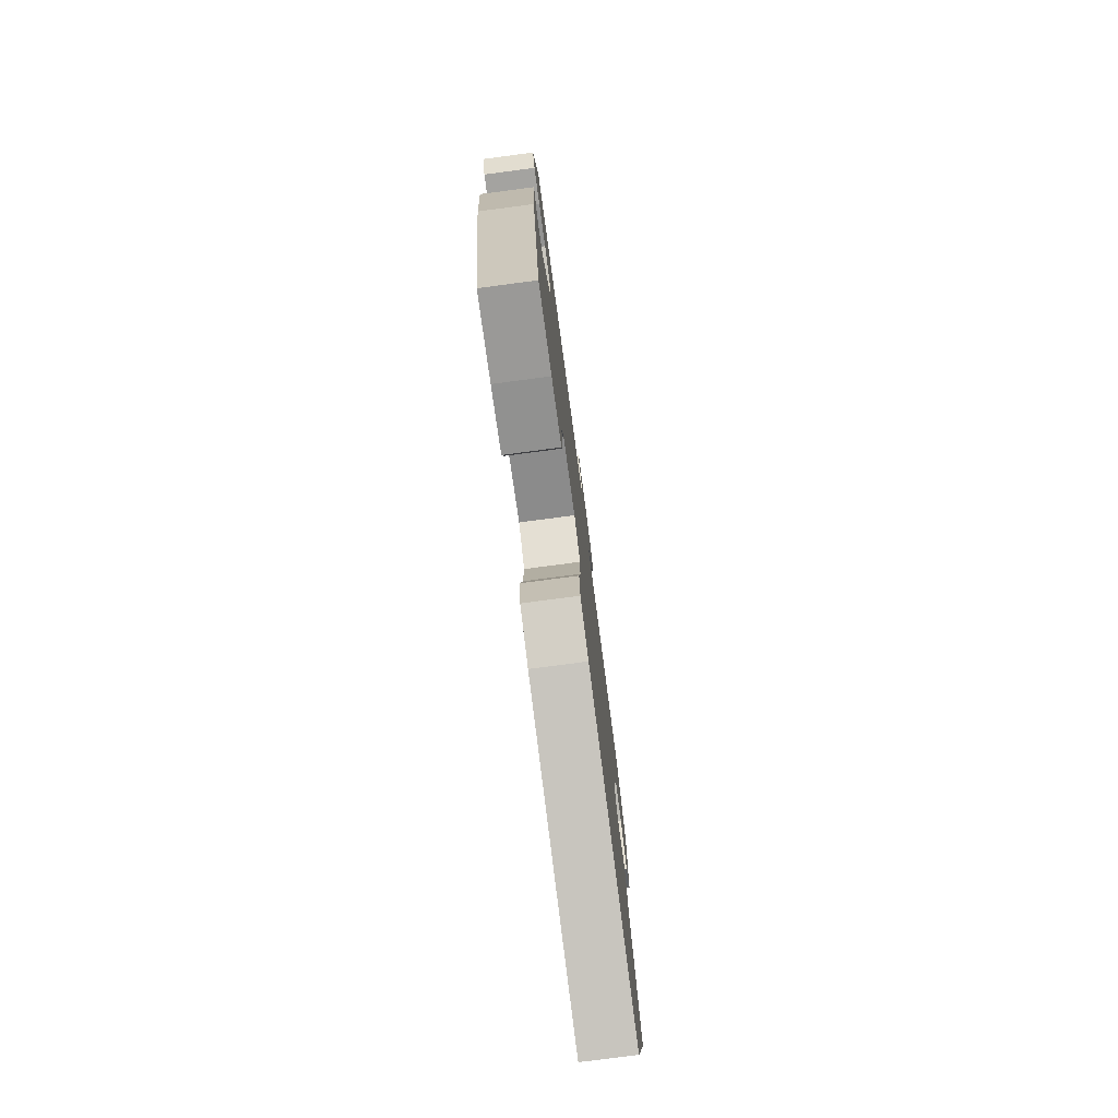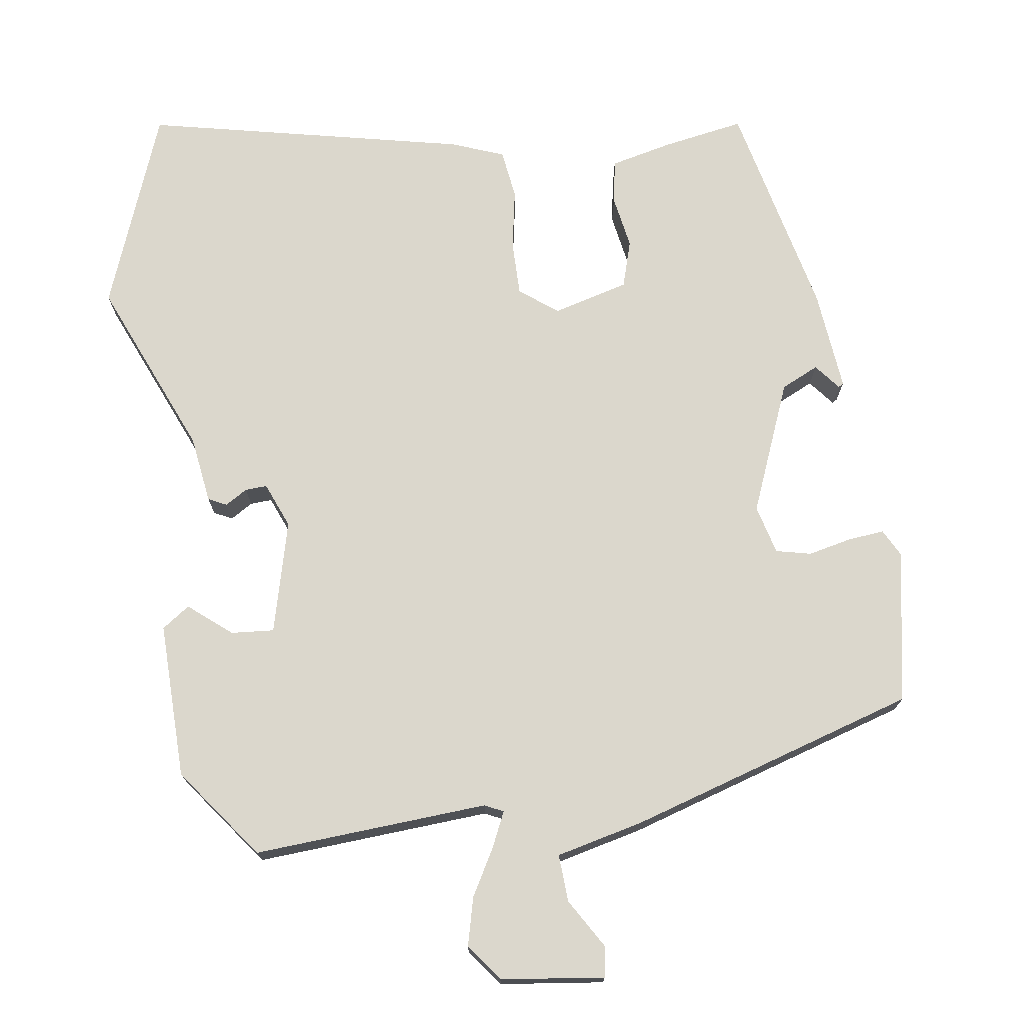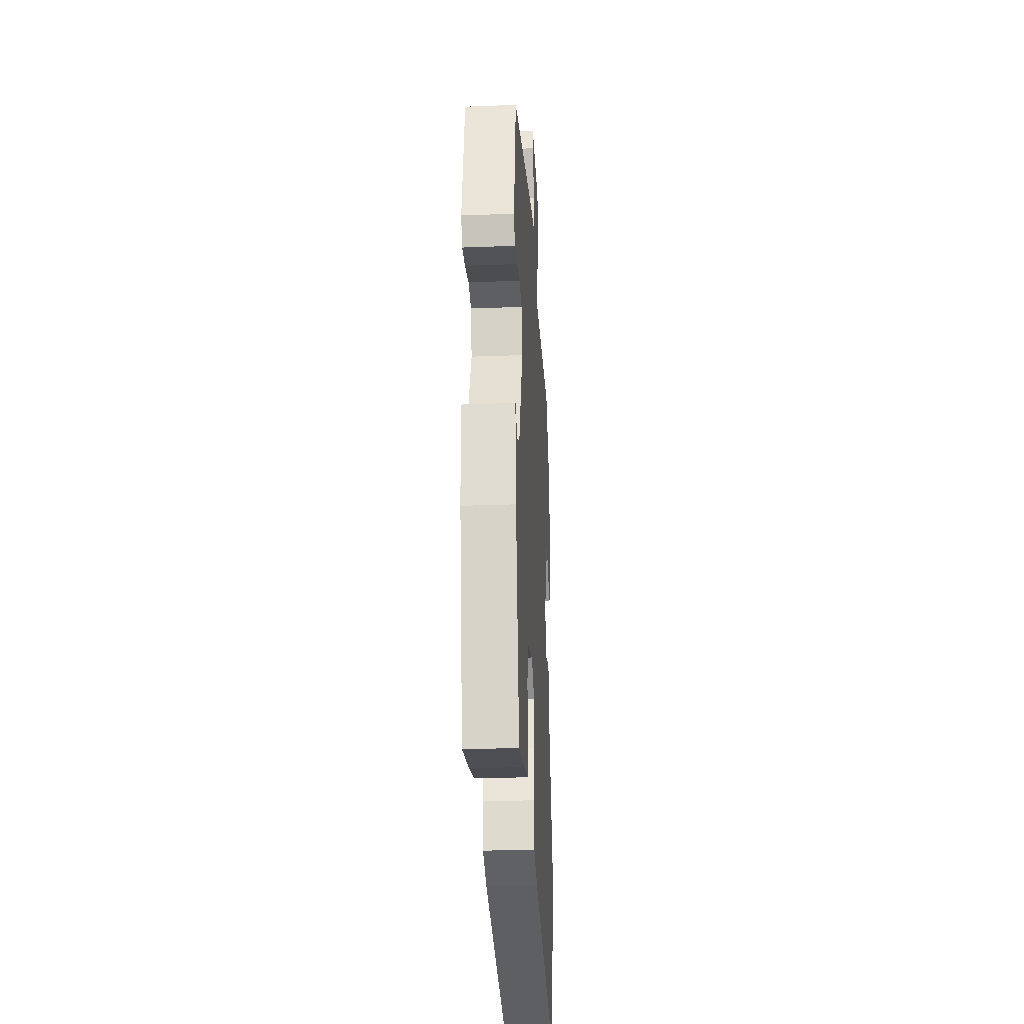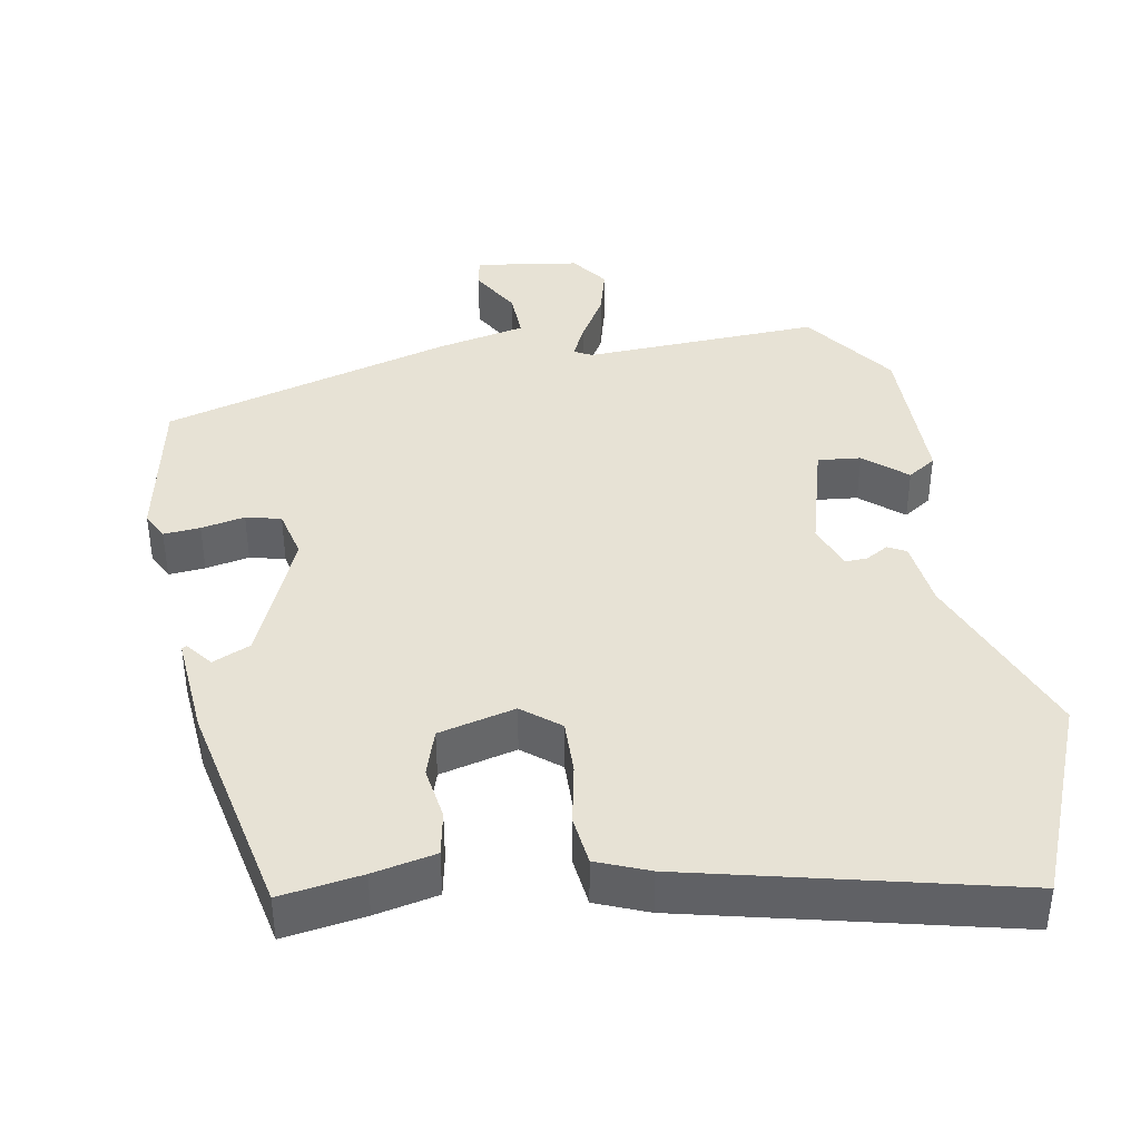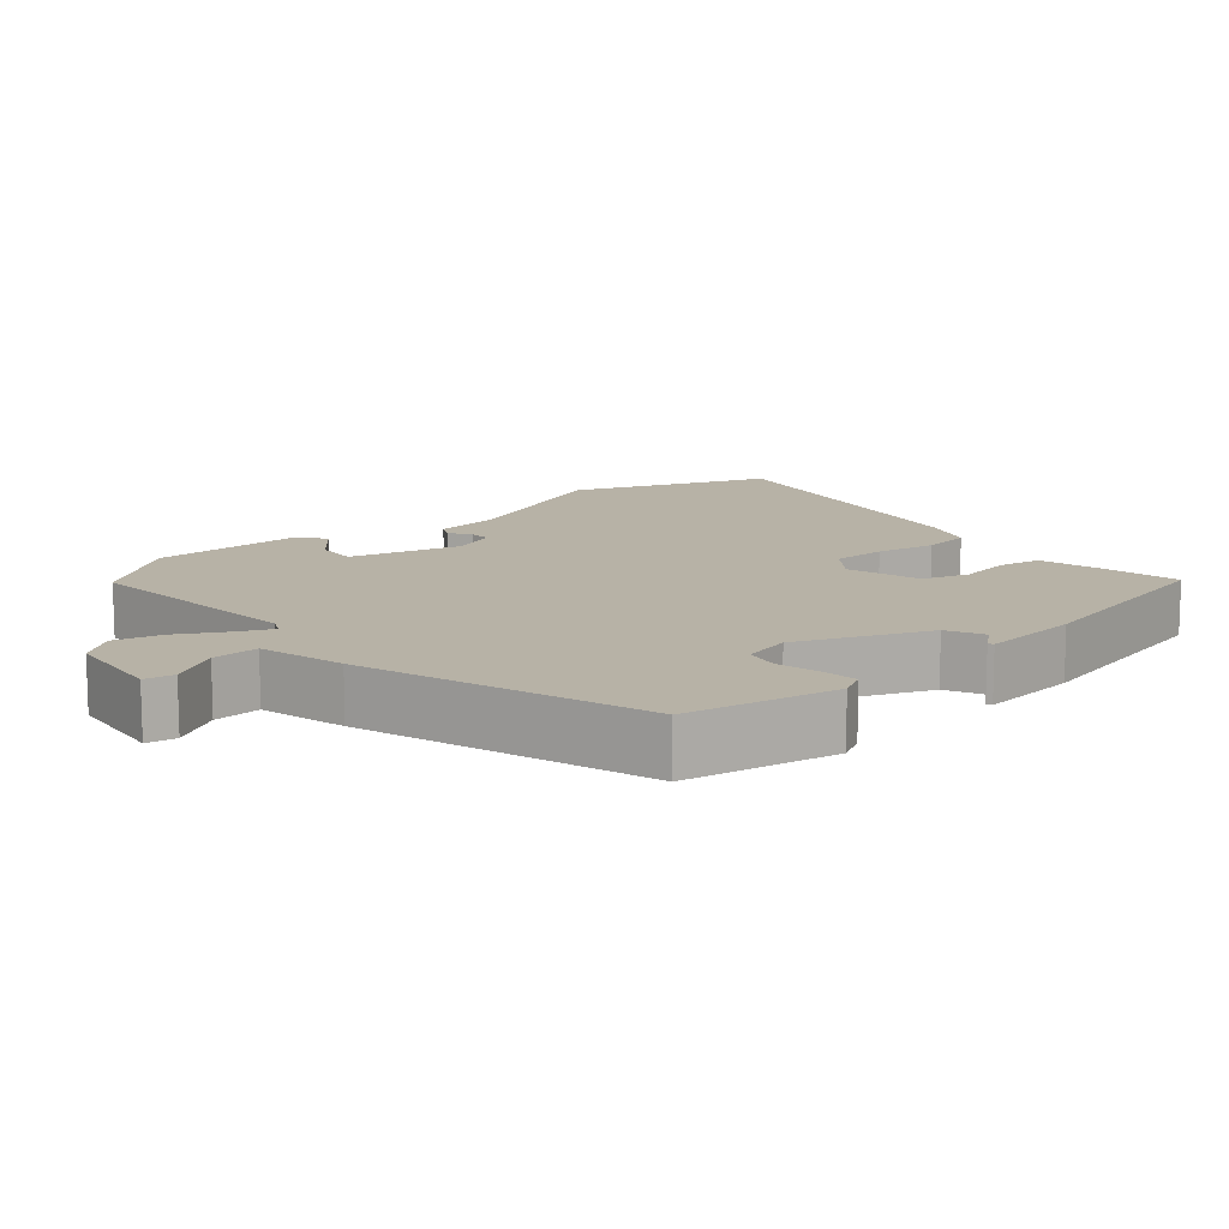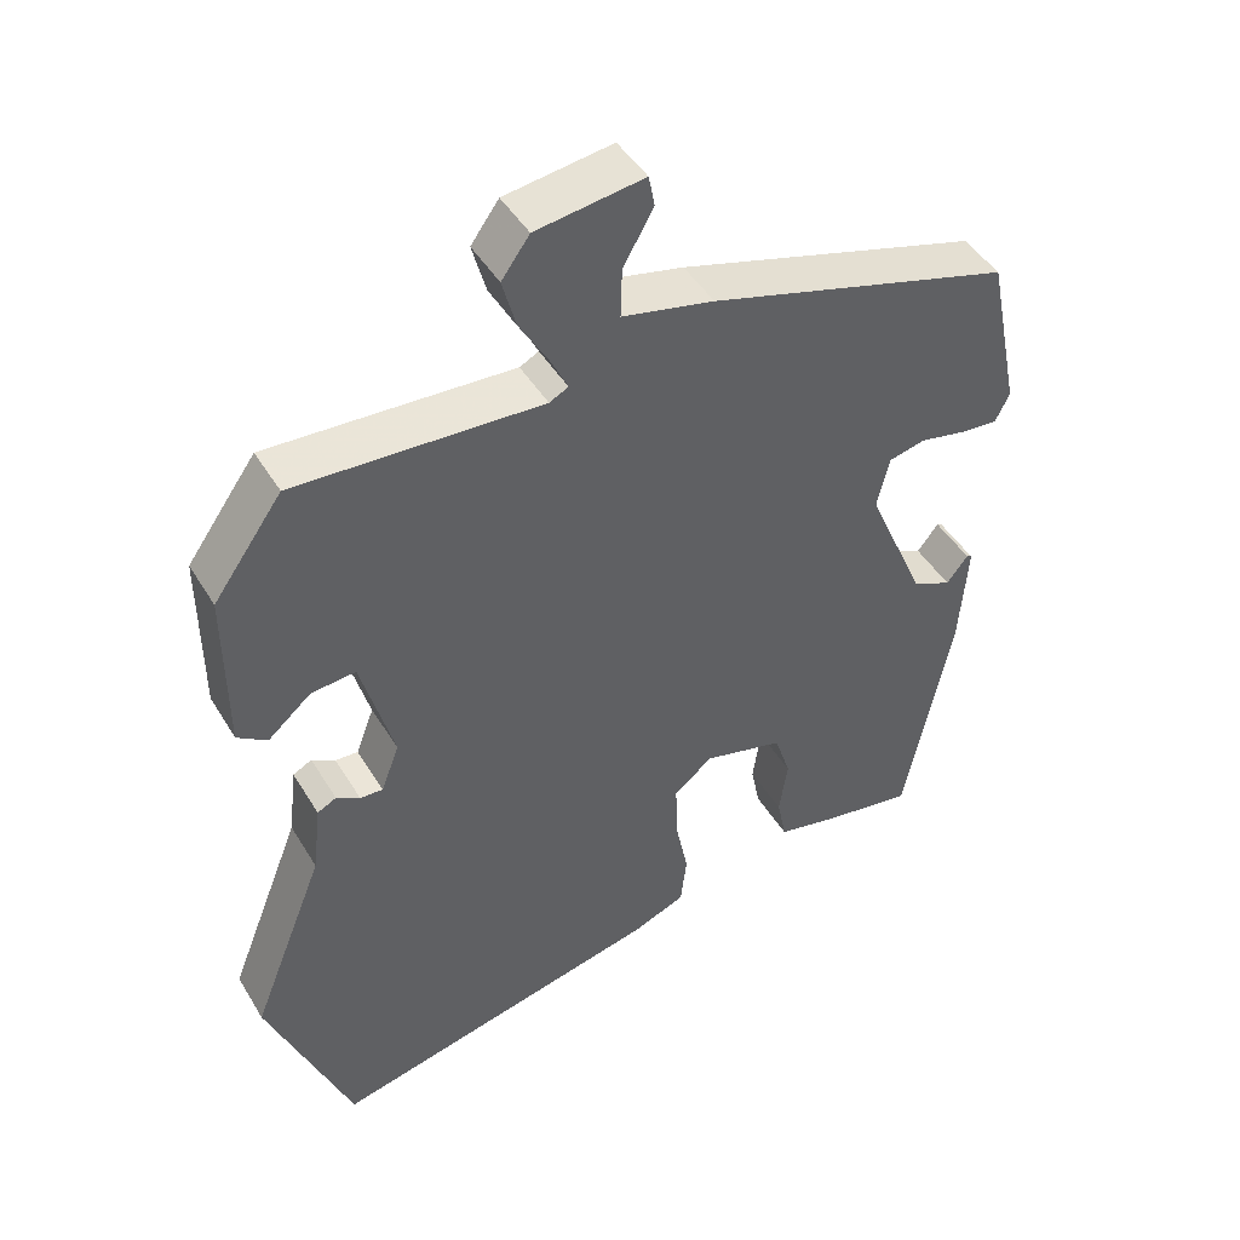
<metadata>
{"format":"obj","ext":"obj","renderer":"f3d","projection":"perspective","resolution":1024,"background":"white","views":[{"elev":-77.4,"azim":97.5,"up":"+Z"},{"elev":73.2,"azim":-9.4,"up":"+Y"},{"elev":-26.9,"azim":93.4,"up":"+Z"},{"elev":40.1,"azim":169.8,"up":"+Y"},{"elev":12.5,"azim":47.8,"up":"+Y"},{"elev":45.4,"azim":-29.4,"up":"+Z"}]}
</metadata>
<code>
v 0.431 0.07 -0.492
v 0.319 0.07 -0.475
v 0.233 0.07 -0.457
v 0.221 0.07 -0.397
v 0.232 0.07 -0.323
v 0.211 0.07 -0.259
v 0.106 0.07 -0.233
v 0.055 0.07 -0.274
v 0.057 0.07 -0.349
v 0.074 0.07 -0.432
v 0.066 0.07 -0.5
v -0.005 0.07 -0.529
v -0.445 0.07 -0.635
v -0.555 0.07 -0.364
v -0.458 0.07 -0.119
v -0.447 0.07 -0.026
v -0.422 0.07 -0.013
v -0.391 0.07 -0.031
v -0.361 0.07 -0.032
v -0.337 0.07 0.031
v -0.38 0.07 0.185
v -0.439 0.07 0.179
v -0.496 0.07 0.13
v -0.535 0.07 0.156
v -0.536 0.07 0.371
v -0.445 0.07 0.498
v -0.121 0.07 0.484
v -0.096 0.07 0.497
v -0.119 0.07 0.544
v -0.157 0.07 0.608
v -0.175 0.07 0.674
v -0.138 0.07 0.725
v 0.004 0.07 0.746
v 0.012 0.07 0.705
v -0.028 0.07 0.635
v -0.03 0.07 0.57
v 0.091 0.07 0.544
v 0.49 0.07 0.431
v 0.533 0.07 0.221
v 0.514 0.07 0.183
v 0.464 0.07 0.187
v 0.404 0.07 0.199
v 0.356 0.07 0.187
v 0.34 0.07 0.119
v 0.417 0.07 -0.059
v 0.469 0.07 -0.082
v 0.497 0.07 -0.046
v 0.504 0.07 -0.05
v 0.493 0.07 -0.19
v 0.431 0 -0.492
v 0.319 0 -0.475
v 0.233 0 -0.457
v 0.221 0 -0.397
v 0.232 0 -0.323
v 0.211 0 -0.259
v 0.106 0 -0.233
v 0.055 0 -0.274
v 0.057 0 -0.349
v 0.074 0 -0.432
v 0.066 0 -0.5
v -0.005 0 -0.529
v -0.445 0 -0.635
v -0.555 0 -0.364
v -0.458 0 -0.119
v -0.447 0 -0.026
v -0.422 0 -0.013
v -0.391 0 -0.031
v -0.361 0 -0.032
v -0.337 0 0.031
v -0.38 0 0.185
v -0.439 0 0.179
v -0.496 0 0.13
v -0.535 0 0.156
v -0.536 0 0.371
v -0.445 0 0.498
v -0.121 0 0.484
v -0.096 0 0.497
v -0.119 0 0.544
v -0.157 0 0.608
v -0.175 0 0.674
v -0.138 0 0.725
v 0.004 0 0.746
v 0.012 0 0.705
v -0.028 0 0.635
v -0.03 0 0.57
v 0.091 0 0.544
v 0.49 0 0.431
v 0.533 0 0.221
v 0.514 0 0.183
v 0.464 0 0.187
v 0.404 0 0.199
v 0.356 0 0.187
v 0.34 0 0.119
v 0.417 0 -0.059
v 0.469 0 -0.082
v 0.497 0 -0.046
v 0.504 0 -0.05
v 0.493 0 -0.19
f 46 47 48 49
f 45 46 49 1
f 44 45 1 2
f 39 40 41 42
f 37 38 39 42
f 36 37 42 43
f 32 33 34 35
f 32 35 36
f 29 30 31 32
f 28 29 32 36
f 24 25 26 27
f 22 23 24 27
f 21 22 27 28
f 20 21 28
f 19 20 28 36
f 15 16 17 18
f 15 18 19
f 14 15 19
f 13 14 19
f 9 10 11 12
f 8 9 12 13
f 7 8 13 19
f 2 3 4 5
f 44 2 5 6
f 19 36 43 44
f 6 7 19 44
f 98 97 96 95
f 50 98 95 94
f 51 50 94 93
f 91 90 89 88
f 91 88 87 86
f 92 91 86 85
f 84 83 82 81
f 85 84 81
f 81 80 79 78
f 85 81 78 77
f 76 75 74 73
f 76 73 72 71
f 77 76 71 70
f 77 70 69
f 85 77 69 68
f 67 66 65 64
f 68 67 64
f 68 64 63
f 68 63 62
f 61 60 59 58
f 62 61 58 57
f 68 62 57 56
f 54 53 52 51
f 55 54 51 93
f 93 92 85 68
f 93 68 56 55
f 1 50 51 2
f 2 51 52 3
f 3 52 53 4
f 4 53 54 5
f 5 54 55 6
f 6 55 56 7
f 7 56 57 8
f 8 57 58 9
f 9 58 59 10
f 10 59 60 11
f 11 60 61 12
f 12 61 62 13
f 13 62 63 14
f 14 63 64 15
f 15 64 65 16
f 16 65 66 17
f 17 66 67 18
f 18 67 68 19
f 19 68 69 20
f 20 69 70 21
f 21 70 71 22
f 22 71 72 23
f 23 72 73 24
f 24 73 74 25
f 25 74 75 26
f 26 75 76 27
f 27 76 77 28
f 28 77 78 29
f 29 78 79 30
f 30 79 80 31
f 31 80 81 32
f 32 81 82 33
f 33 82 83 34
f 34 83 84 35
f 35 84 85 36
f 36 85 86 37
f 37 86 87 38
f 38 87 88 39
f 39 88 89 40
f 40 89 90 41
f 41 90 91 42
f 42 91 92 43
f 43 92 93 44
f 44 93 94 45
f 45 94 95 46
f 46 95 96 47
f 47 96 97 48
f 48 97 98 49
f 49 98 50 1

</code>
